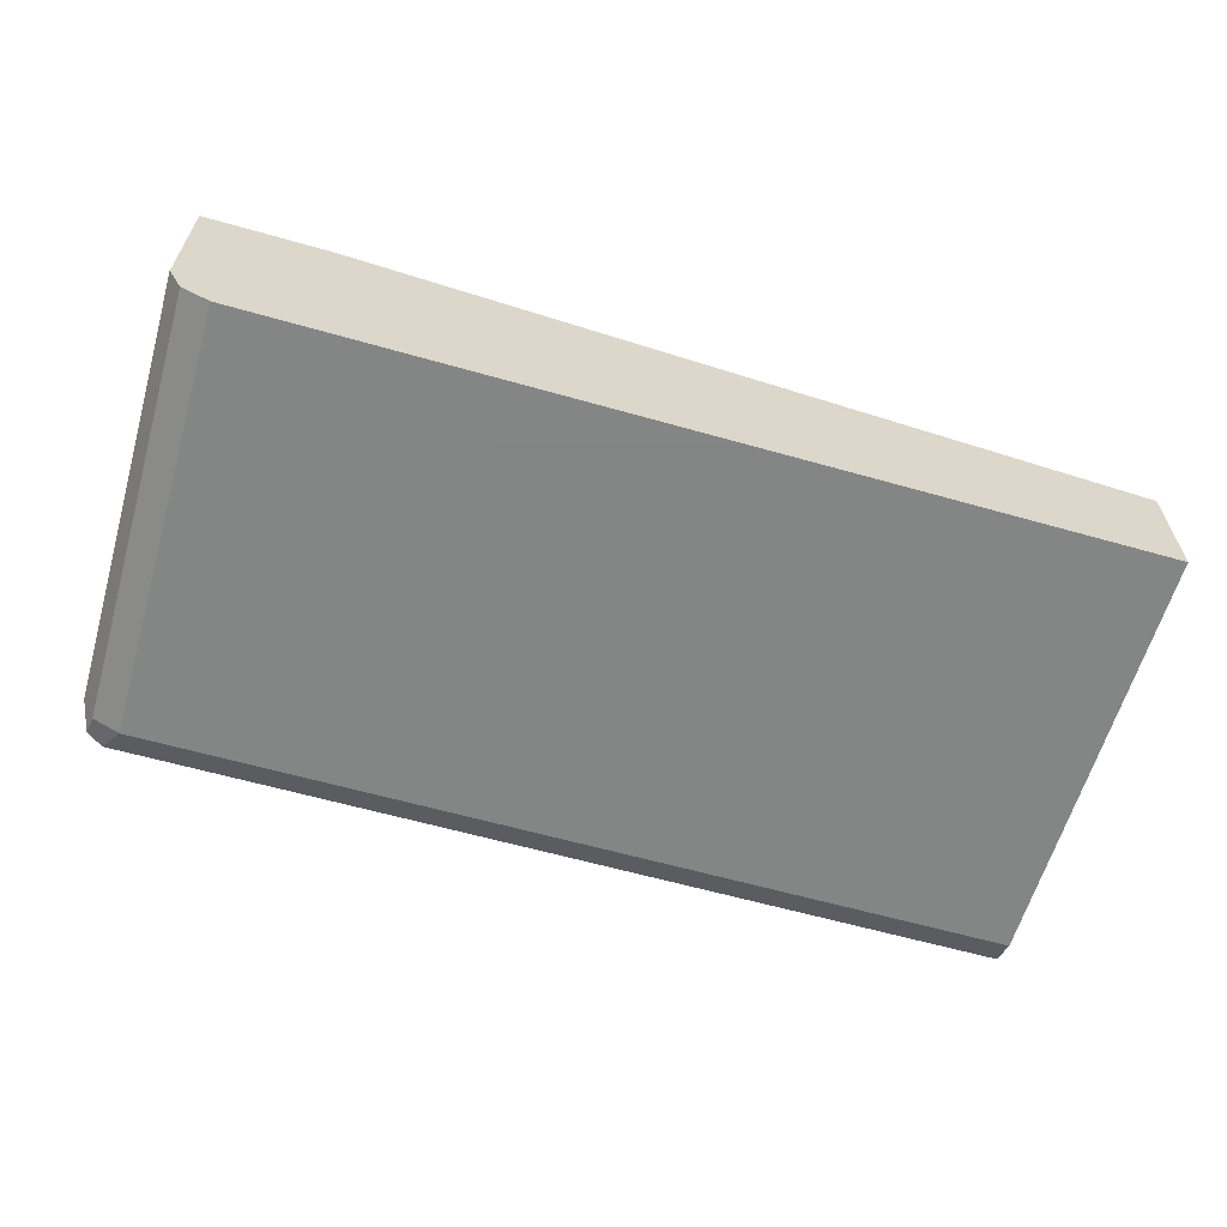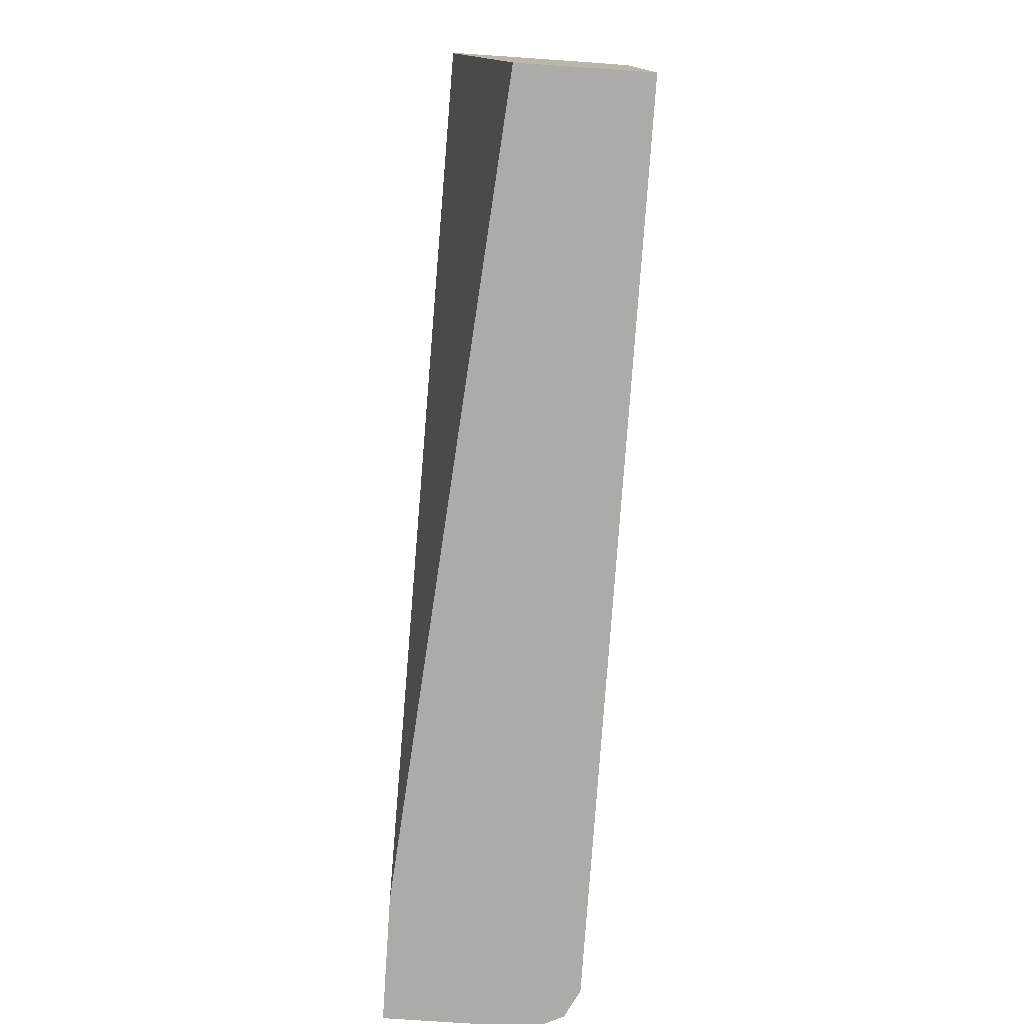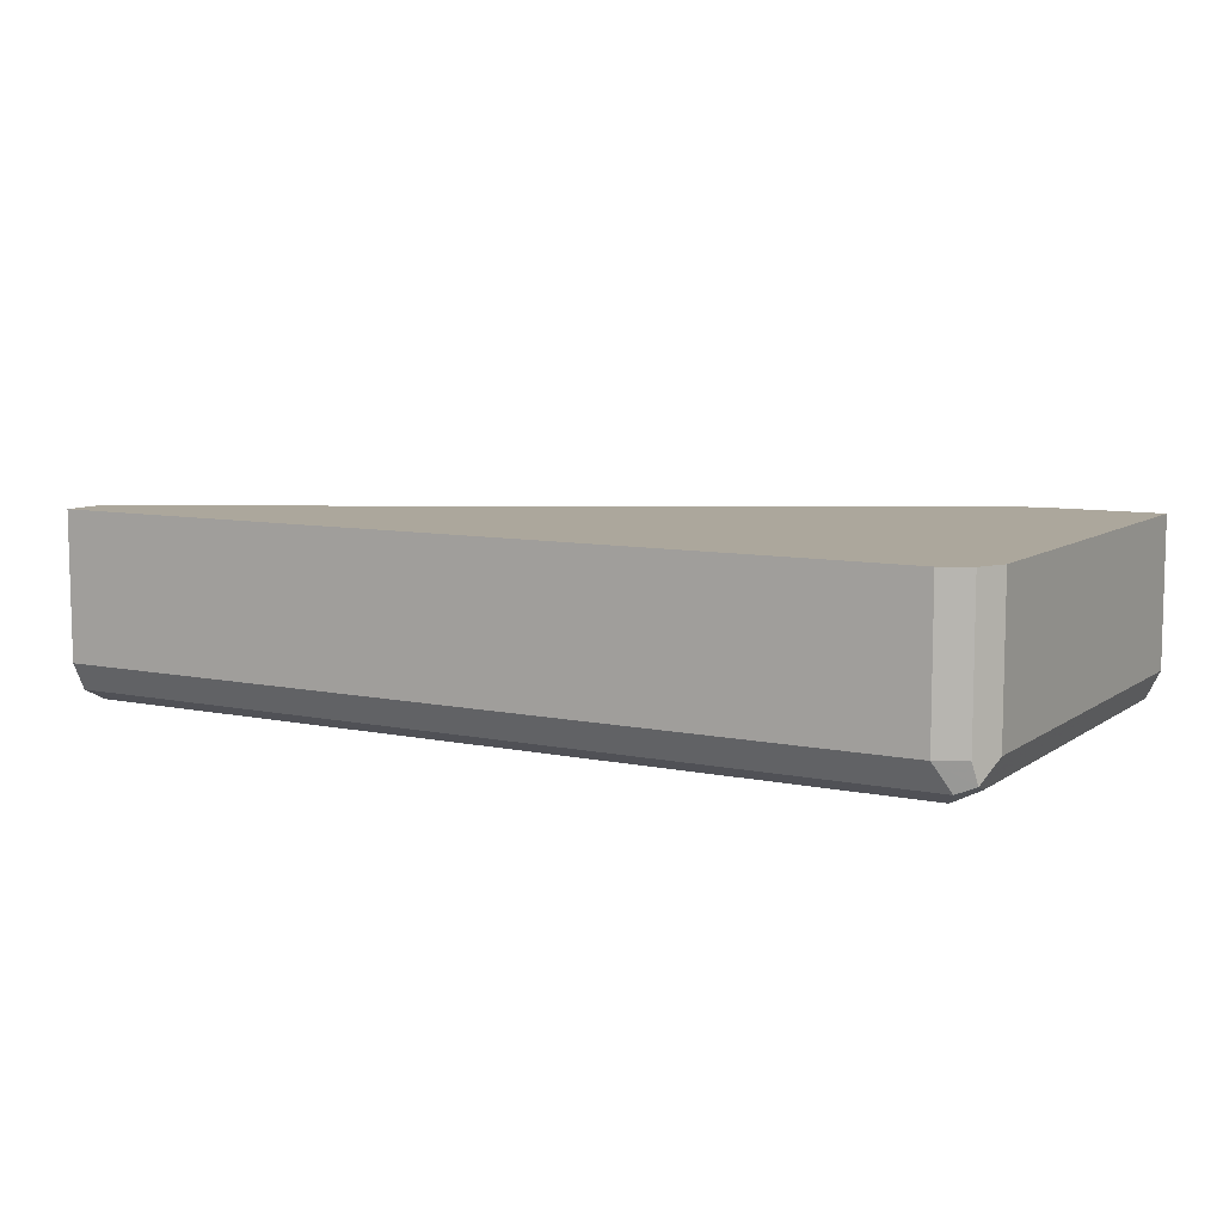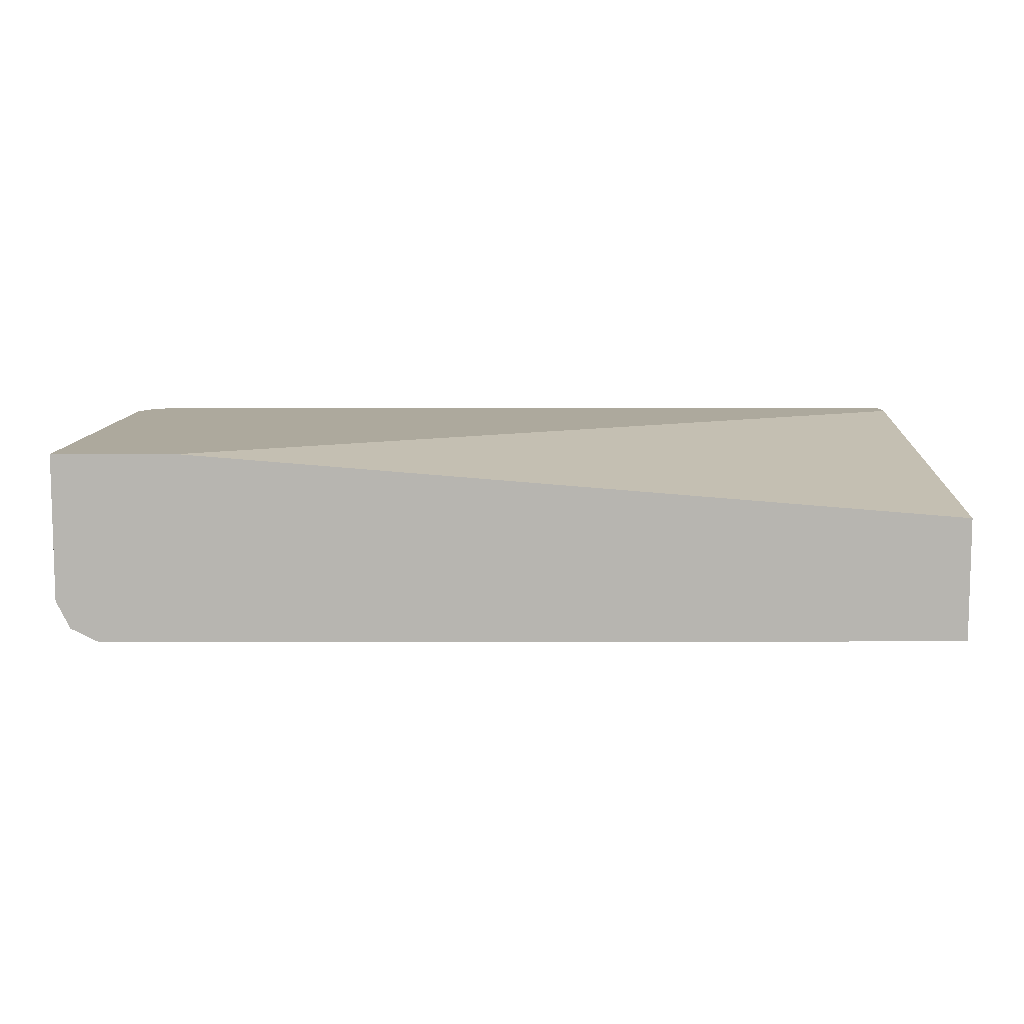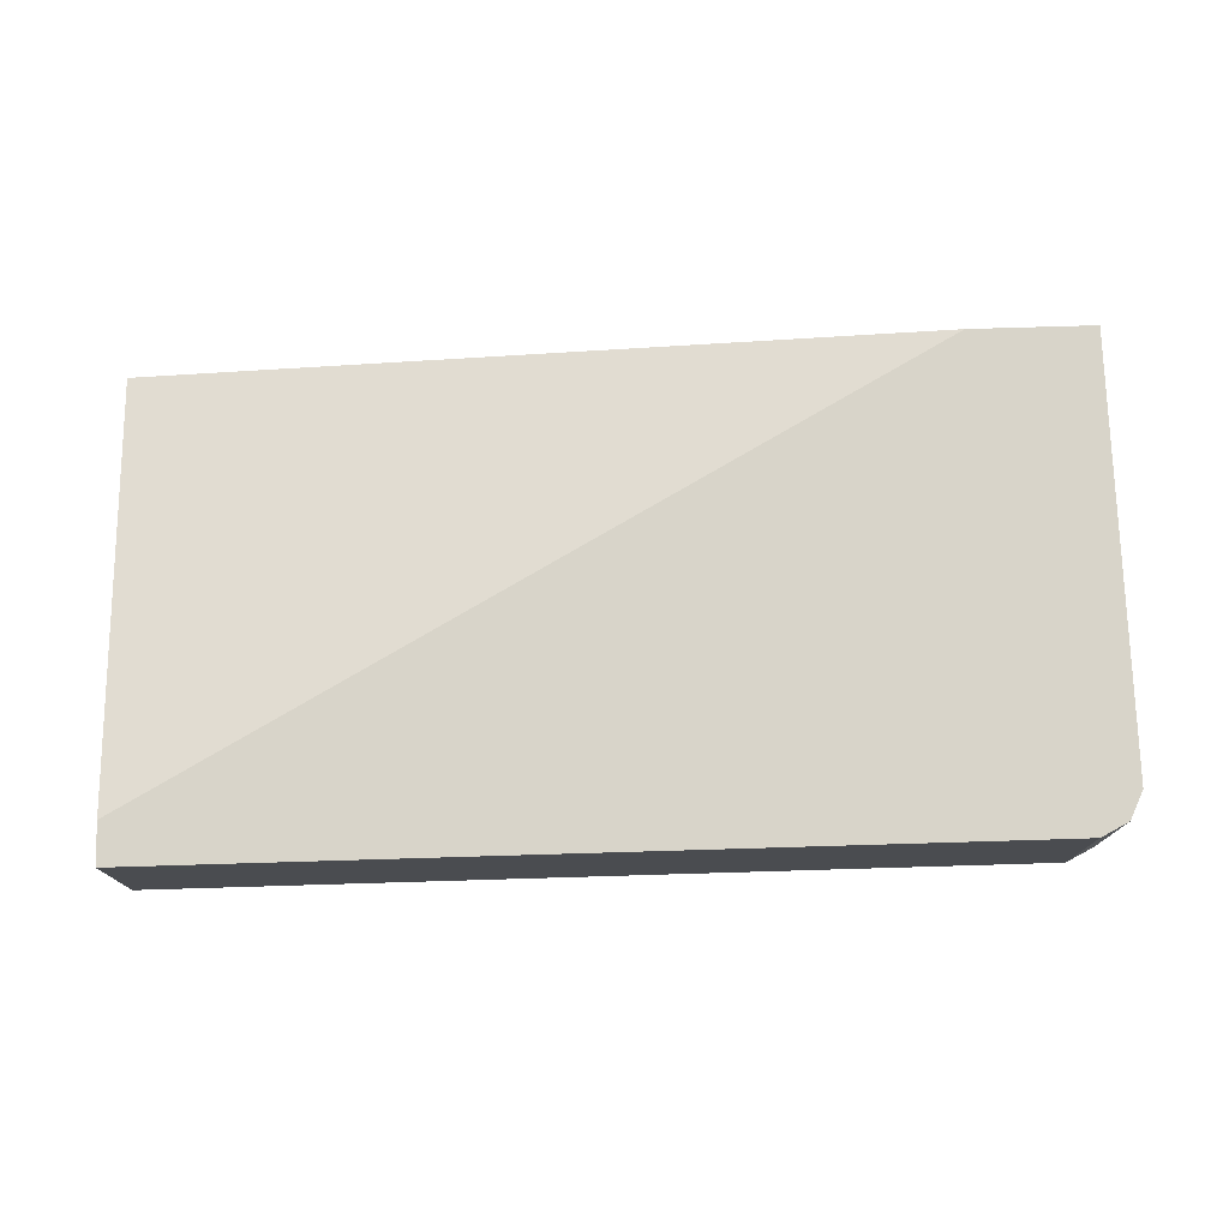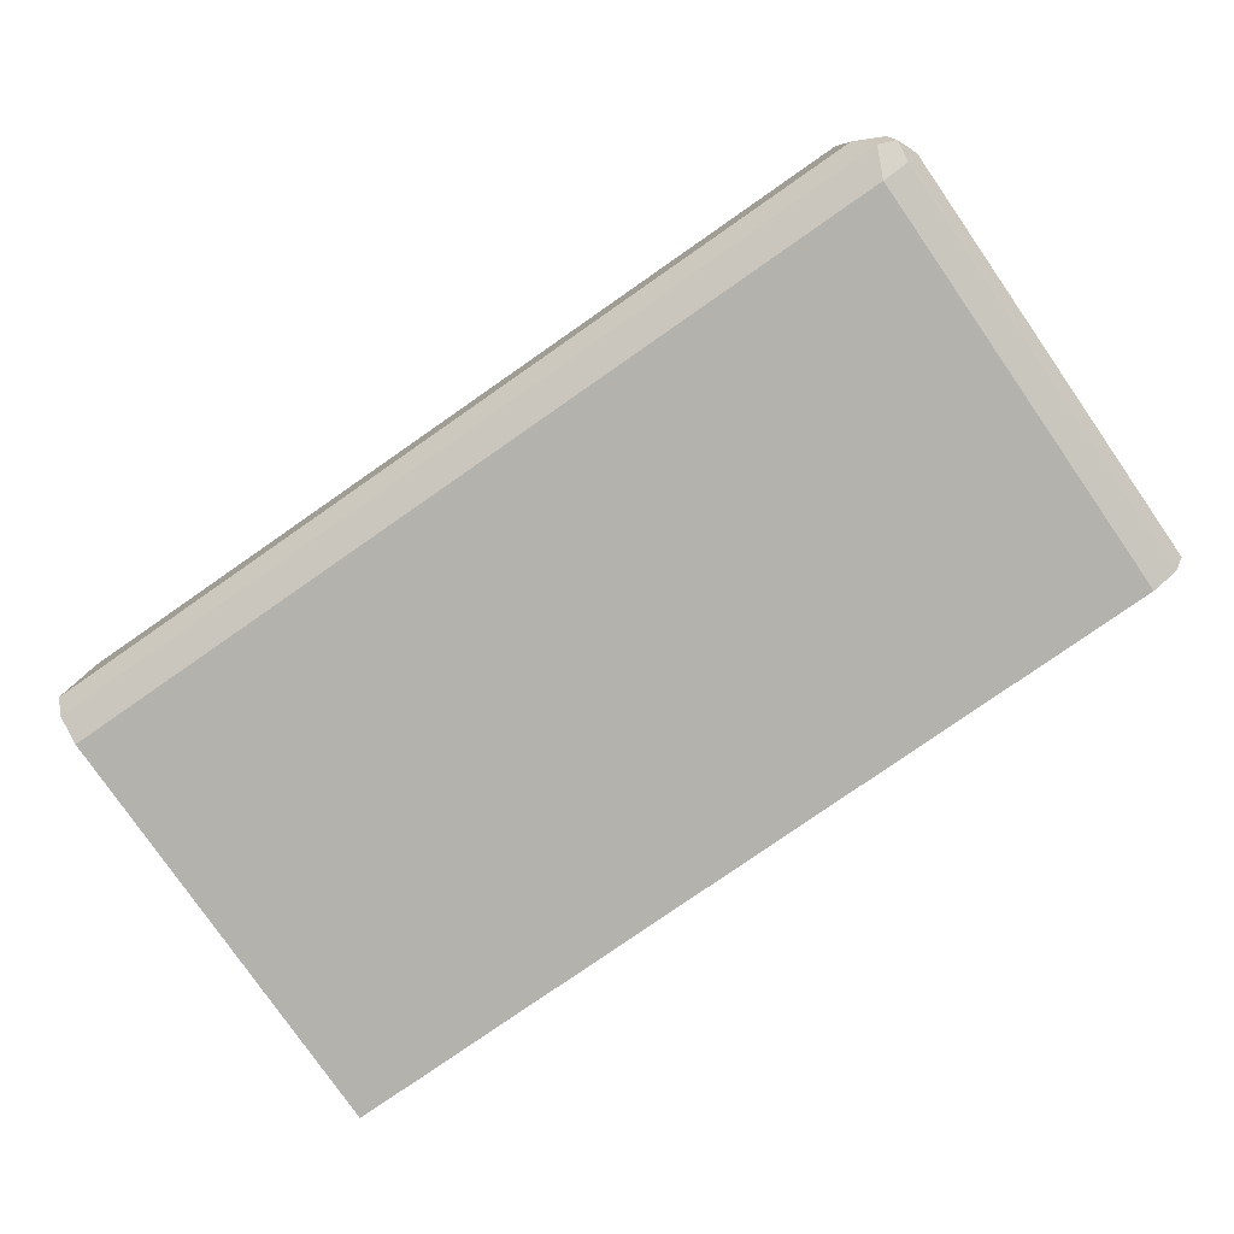
<metadata>
{"format":"obj","ext":"obj","renderer":"f3d","projection":"perspective","resolution":1024,"background":"white","views":[{"elev":-61.6,"azim":-16.1,"up":"+Z"},{"elev":-76.3,"azim":86.1,"up":"+Y"},{"elev":8.4,"azim":-150.1,"up":"+Z"},{"elev":8.8,"azim":-0.2,"up":"+Z"},{"elev":75.2,"azim":178.3,"up":"+Z"},{"elev":-79.5,"azim":-145.2,"up":"+Z"}]}
</metadata>
<code>
v -0.8152 0.1874 -0.3094
v -0.8152 0.3721 -0.3094
v -0.8152 0.1874 -0.3722
v -0.762 0.1874 -0.3094
v -0.8093 0.384 -0.3094
v -0.8108 0.381 -0.381
v -0.8152 0.3721 -0.3722
v -0.8118 0.1874 -0.3789
v -0.4274 0.1874 -0.3367
v -0.4274 0.3721 -0.3094
v -0.8039 0.3867 -0.3094
v -0.8093 0.384 -0.3722
v -0.7975 0.3899 -0.3722
v -0.8034 0.384 -0.384
v -0.7975 0.3721 -0.3899
v -0.8093 0.3721 -0.384
v -0.8093 0.1874 -0.384
v -0.4274 0.1874 -0.3899
v -0.4274 0.3899 -0.3094
v -0.7975 0.3899 -0.3094
v -0.4274 0.3899 -0.3722
v -0.4274 0.3878 -0.3763
v -0.4274 0.384 -0.384
v -0.4274 0.3762 -0.3878
v -0.7975 0.1874 -0.3899
v -0.4274 0.3721 -0.3899
f 11 20 13
f 9 19 10
f 9 21 19
f 9 22 21
f 6 17 8
f 9 24 23
f 9 26 24
f 9 18 26
f 11 13 12
f 9 23 22
f 13 20 19
f 14 24 15
f 13 21 22
f 13 22 14
f 14 22 23
f 14 23 24
f 15 25 17
f 15 17 16
f 15 24 26
f 15 26 18
f 15 18 25
f 6 16 17
f 13 19 21
f 6 15 16
f 6 14 15
f 6 13 14
f 1 2 7
f 1 7 3
f 1 3 8
f 1 8 17
f 1 17 25
f 1 25 18
f 1 9 4
f 1 4 10
f 1 10 19
f 1 19 20
f 1 18 9
f 1 11 5
f 1 20 11
f 5 12 6
f 5 11 12
f 4 9 10
f 3 6 8
f 6 12 13
f 2 6 7
f 2 5 6
f 1 5 2
f 3 7 6

</code>
